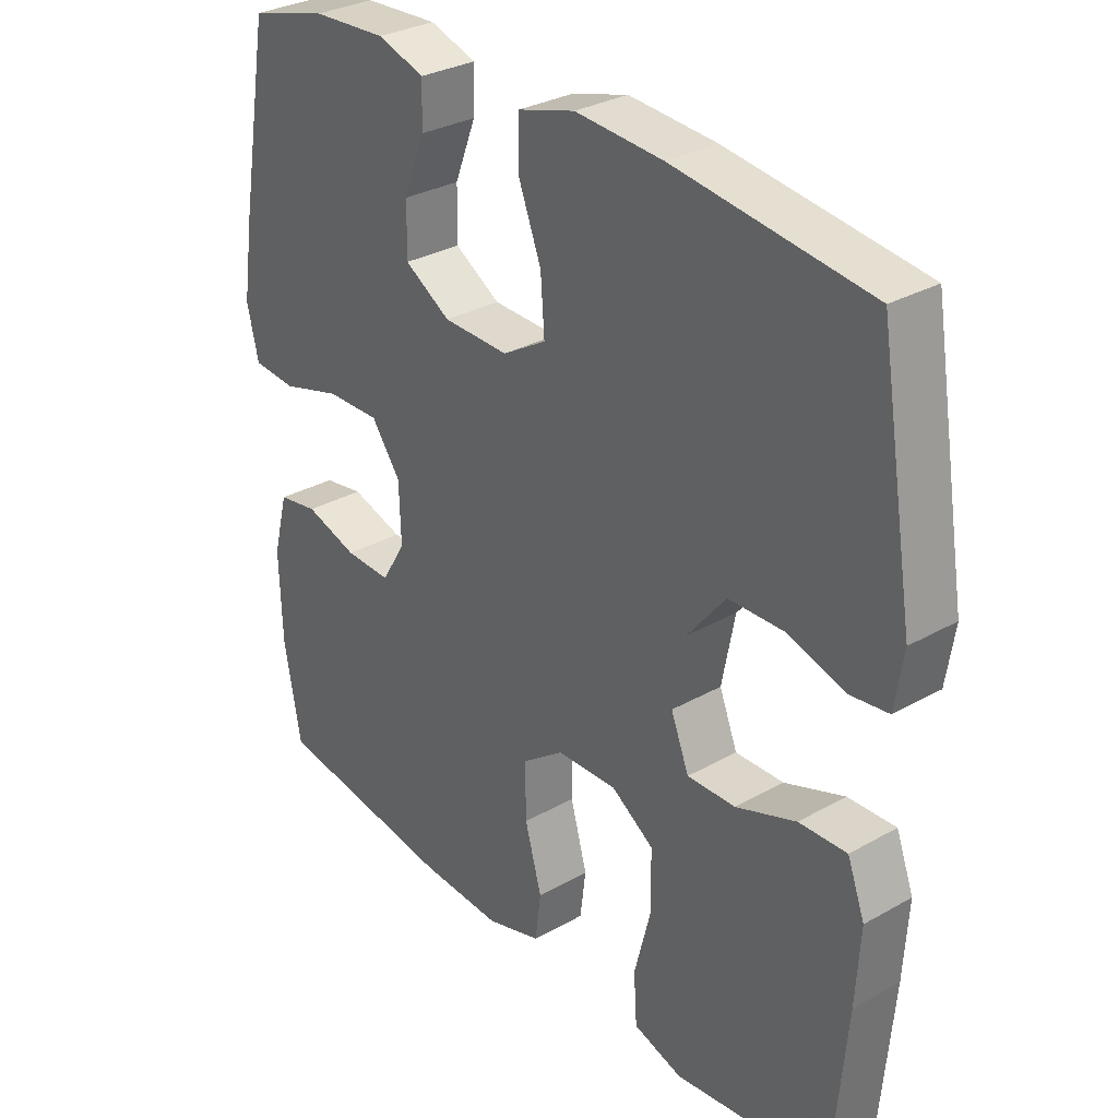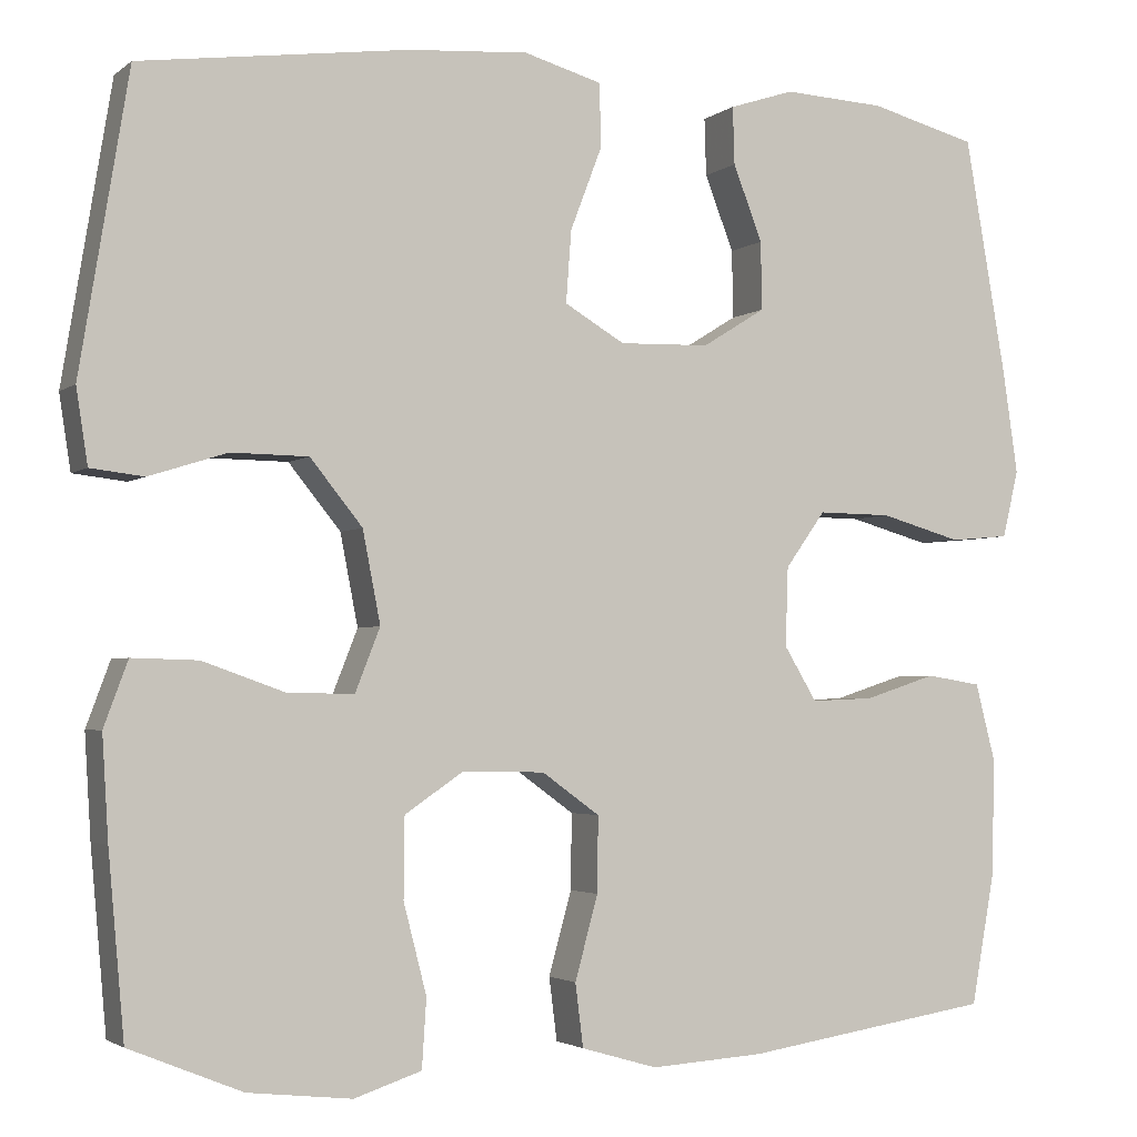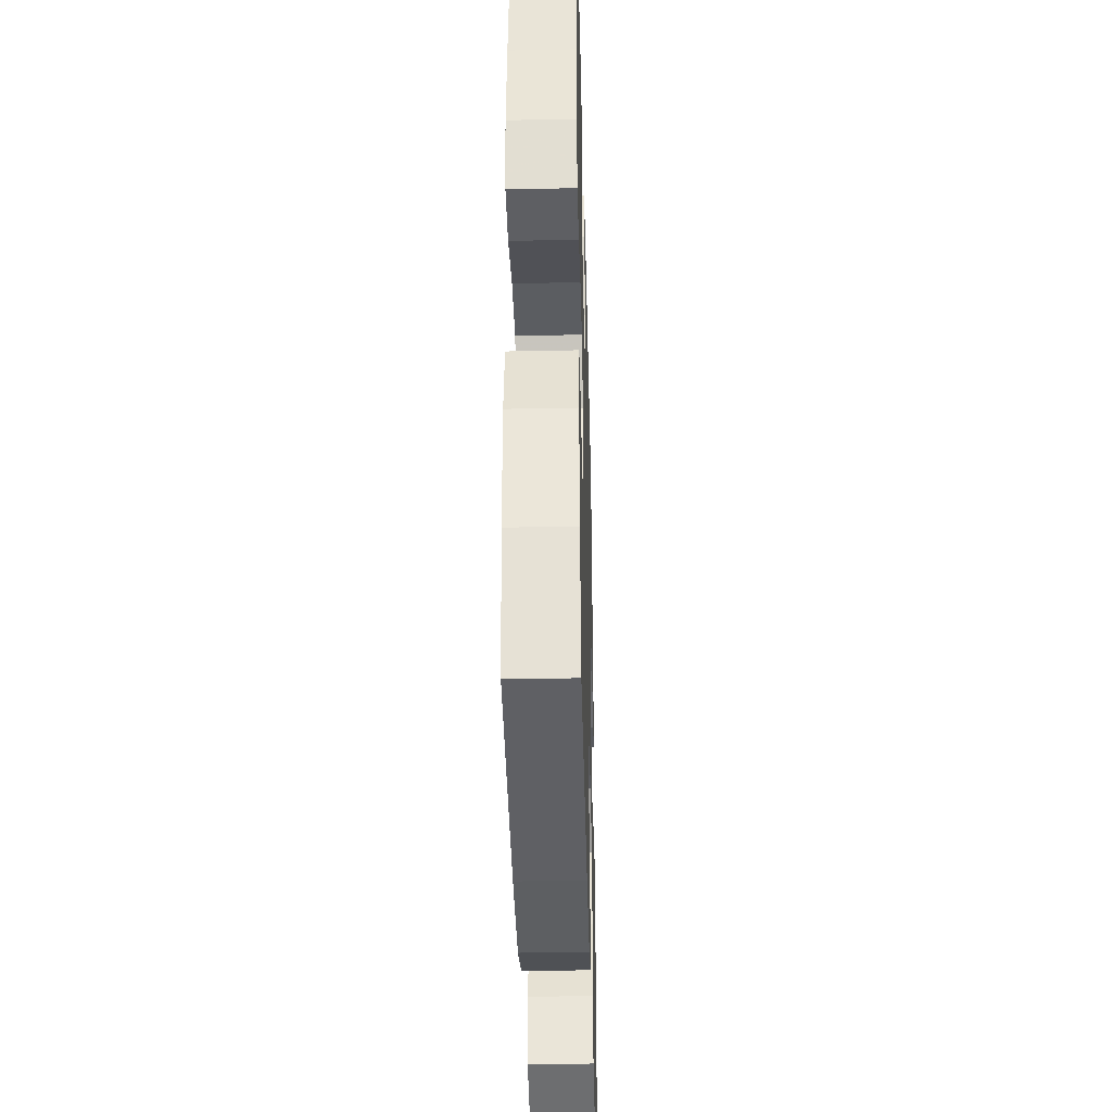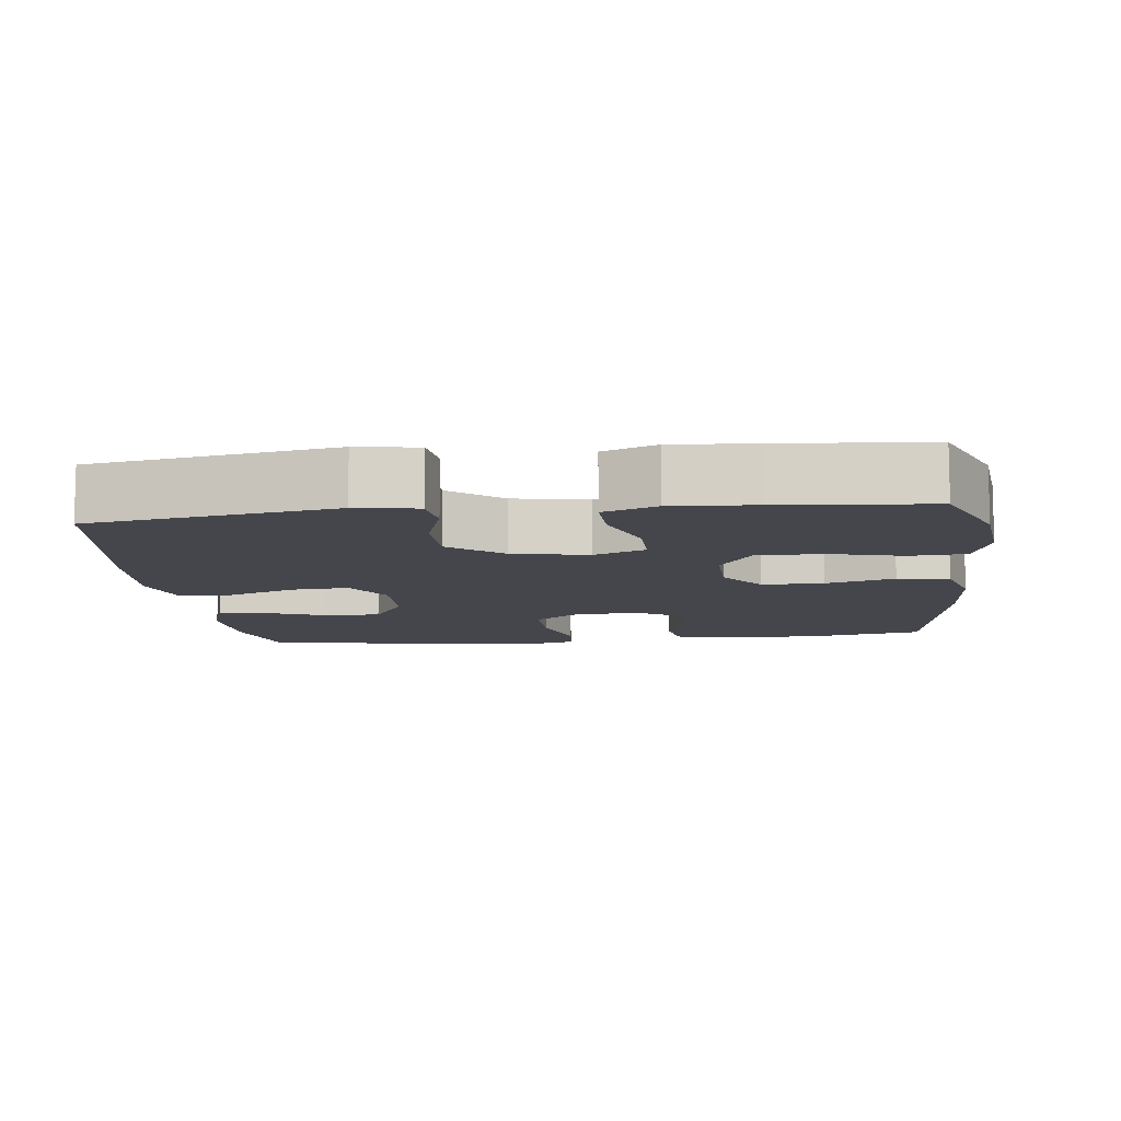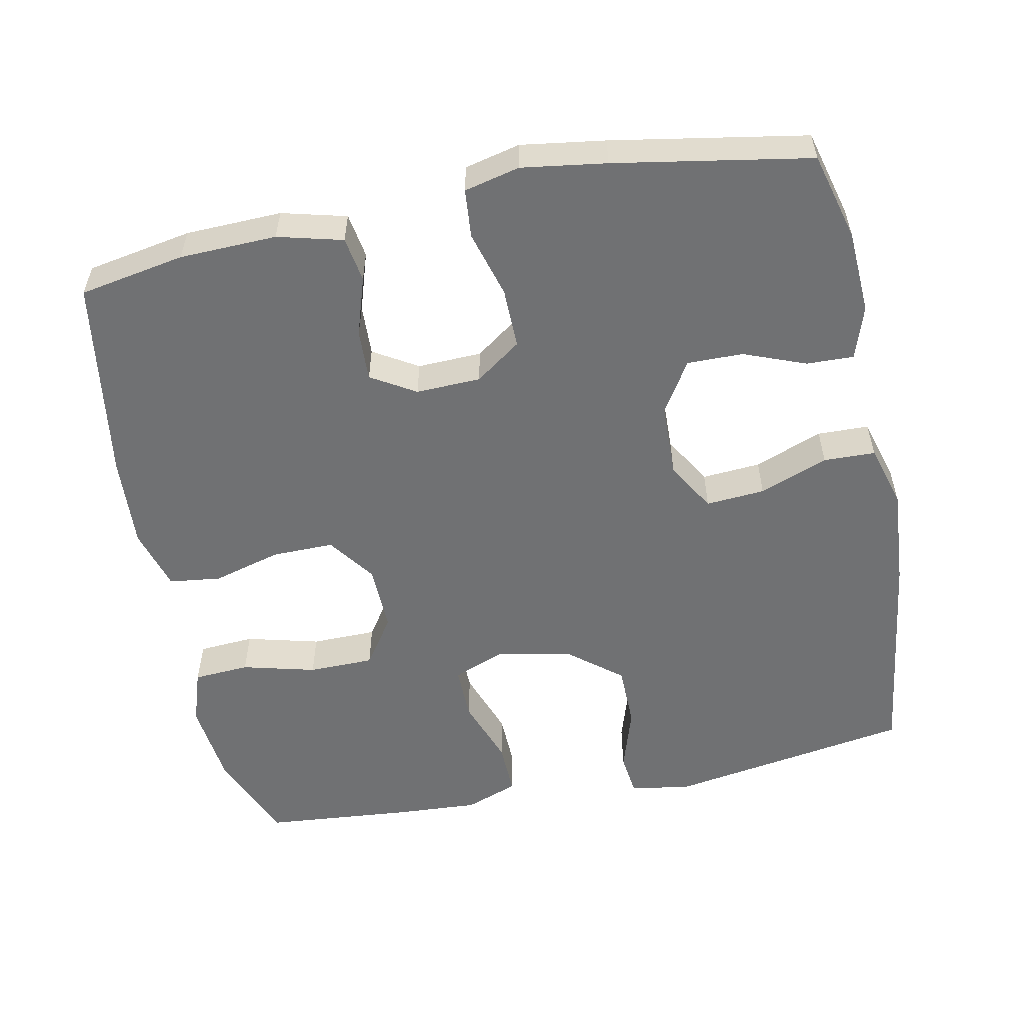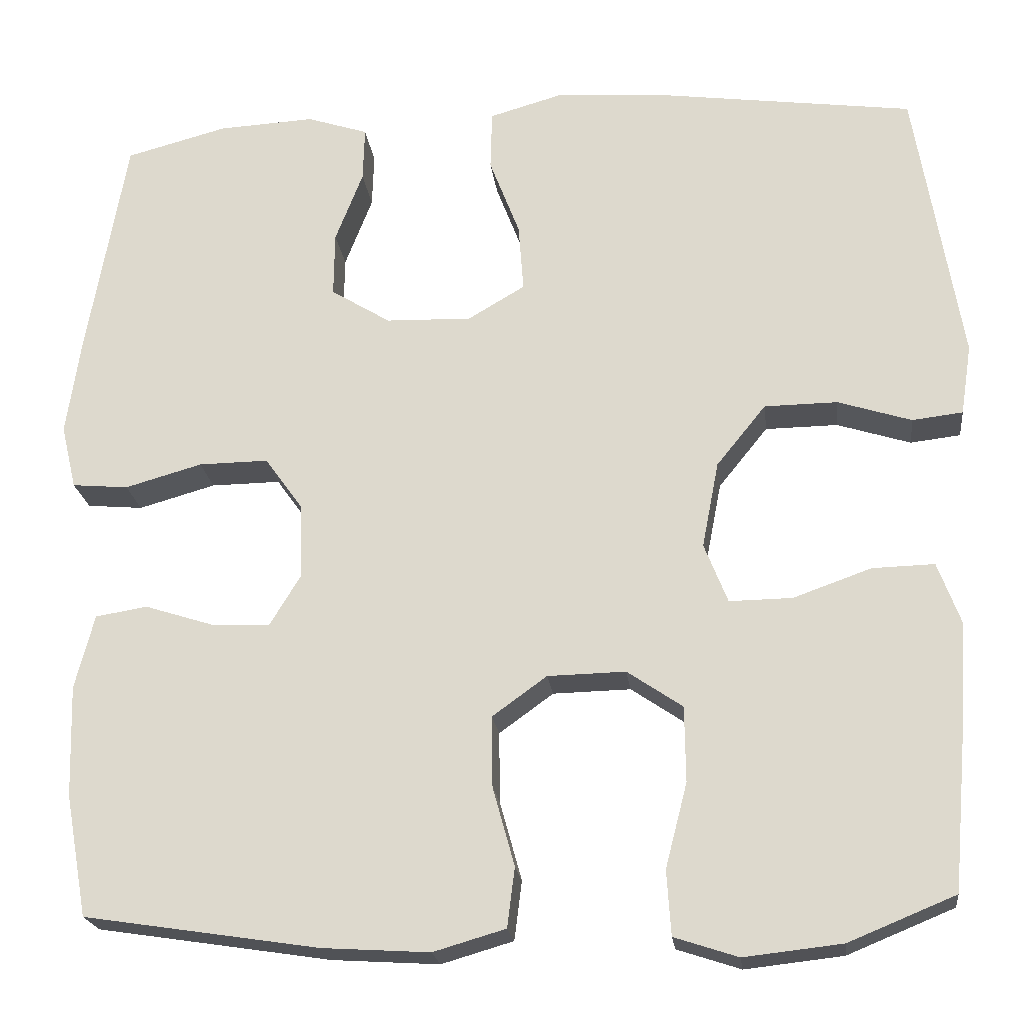
<metadata>
{"format":"obj","ext":"obj","renderer":"f3d","projection":"perspective","resolution":1024,"background":"white","views":[{"elev":30.5,"azim":50.7,"up":"+Z"},{"elev":-2.8,"azim":155.8,"up":"+Z"},{"elev":-36.1,"azim":-88.5,"up":"+Z"},{"elev":-10.0,"azim":96.7,"up":"+Y"},{"elev":-55.1,"azim":-78.5,"up":"+Y"},{"elev":-21.3,"azim":6.8,"up":"+Z"}]}
</metadata>
<code>
v 0.5 0.07 -0.5
v 0.373 0.07 -0.552
v 0.256 0.07 -0.565
v 0.18 0.07 -0.54
v 0.175 0.07 -0.463
v 0.201 0.07 -0.362
v 0.2 0.07 -0.272
v 0.134 0.07 -0.227
v 0.041 0.07 -0.229
v -0.024 0.07 -0.276
v -0.023 0.07 -0.361
v 0.003 0.07 -0.455
v -0.006 0.07 -0.526
v -0.092 0.07 -0.551
v -0.22 0.07 -0.543
v -0.5 0.07 -0.5
v -0.526 0.07 -0.355
v -0.53 0.07 -0.222
v -0.507 0.07 -0.133
v -0.445 0.07 -0.123
v -0.364 0.07 -0.149
v -0.293 0.07 -0.152
v -0.256 0.07 -0.091
v -0.259 0.07 -0.002
v -0.304 0.07 0.061
v -0.387 0.07 0.06
v -0.479 0.07 0.034
v -0.546 0.07 0.04
v -0.564 0.07 0.116
v -0.547 0.07 0.232
v -0.5 0.07 0.5
v -0.379 0.07 0.532
v -0.264 0.07 0.538
v -0.191 0.07 0.514
v -0.193 0.07 0.449
v -0.226 0.07 0.364
v -0.227 0.07 0.287
v -0.156 0.07 0.243
v -0.054 0.07 0.24
v 0.014 0.07 0.28
v 0.008 0.07 0.361
v -0.028 0.07 0.455
v -0.026 0.07 0.526
v 0.062 0.07 0.551
v 0.198 0.07 0.541
v 0.5 0.07 0.5
v 0.555 0.07 0.166
v 0.542 0.07 0.082
v 0.482 0.07 0.075
v 0.394 0.07 0.103
v 0.307 0.07 0.102
v 0.248 0.07 0.029
v 0.228 0.07 -0.074
v 0.256 0.07 -0.145
v 0.331 0.07 -0.144
v 0.424 0.07 -0.111
v 0.498 0.07 -0.109
v 0.525 0.07 -0.182
v 0.518 0.07 -0.297
v 0.5 0 -0.5
v 0.373 0 -0.552
v 0.256 0 -0.565
v 0.18 0 -0.54
v 0.175 0 -0.463
v 0.201 0 -0.362
v 0.2 0 -0.272
v 0.134 0 -0.227
v 0.041 0 -0.229
v -0.024 0 -0.276
v -0.023 0 -0.361
v 0.003 0 -0.455
v -0.006 0 -0.526
v -0.092 0 -0.551
v -0.22 0 -0.543
v -0.5 0 -0.5
v -0.526 0 -0.355
v -0.53 0 -0.222
v -0.507 0 -0.133
v -0.445 0 -0.123
v -0.364 0 -0.149
v -0.293 0 -0.152
v -0.256 0 -0.091
v -0.259 0 -0.002
v -0.304 0 0.061
v -0.387 0 0.06
v -0.479 0 0.034
v -0.546 0 0.04
v -0.564 0 0.116
v -0.547 0 0.232
v -0.5 0 0.5
v -0.379 0 0.532
v -0.264 0 0.538
v -0.191 0 0.514
v -0.193 0 0.449
v -0.226 0 0.364
v -0.227 0 0.287
v -0.156 0 0.243
v -0.054 0 0.24
v 0.014 0 0.28
v 0.008 0 0.361
v -0.028 0 0.455
v -0.026 0 0.526
v 0.062 0 0.551
v 0.198 0 0.541
v 0.5 0 0.5
v 0.555 0 0.166
v 0.542 0 0.082
v 0.482 0 0.075
v 0.394 0 0.103
v 0.307 0 0.102
v 0.248 0 0.029
v 0.228 0 -0.074
v 0.256 0 -0.145
v 0.331 0 -0.144
v 0.424 0 -0.111
v 0.498 0 -0.109
v 0.525 0 -0.182
v 0.518 0 -0.297
f 4 5 6
f 3 4 6
f 2 3 6
f 1 2 6
f 59 1 6
f 58 59 6
f 57 58 6
f 56 57 6
f 55 56 6
f 54 55 6 7
f 53 54 7 8
f 52 53 8 9
f 48 49 50
f 47 48 50
f 46 47 50
f 45 46 50
f 44 45 50
f 43 44 50
f 42 43 50
f 41 42 50
f 40 41 50 51
f 39 40 51 52
f 34 35 36
f 33 34 36
f 32 33 36
f 31 32 36
f 30 31 36
f 29 30 36
f 28 29 36
f 27 28 36
f 26 27 36
f 25 26 36 37
f 24 25 37 38
f 19 20 21
f 18 19 21
f 17 18 21
f 16 17 21
f 15 16 21
f 14 15 21
f 13 14 21
f 12 13 21
f 11 12 21
f 10 11 21 22
f 52 9 10
f 39 52 10
f 38 39 10
f 24 38 10
f 23 24 10
f 10 22 23
f 65 64 63
f 65 63 62
f 65 62 61
f 65 61 60
f 65 60 118
f 65 118 117
f 65 117 116
f 65 116 115
f 65 115 114
f 66 65 114 113
f 67 66 113 112
f 68 67 112 111
f 109 108 107
f 109 107 106
f 109 106 105
f 109 105 104
f 109 104 103
f 109 103 102
f 109 102 101
f 109 101 100
f 110 109 100 99
f 111 110 99 98
f 95 94 93
f 95 93 92
f 95 92 91
f 95 91 90
f 95 90 89
f 95 89 88
f 95 88 87
f 95 87 86
f 95 86 85
f 96 95 85 84
f 97 96 84 83
f 80 79 78
f 80 78 77
f 80 77 76
f 80 76 75
f 80 75 74
f 80 74 73
f 80 73 72
f 80 72 71
f 80 71 70
f 81 80 70 69
f 69 68 111
f 69 111 98
f 69 98 97
f 69 97 83
f 69 83 82
f 82 81 69
f 1 60 61 2
f 2 61 62 3
f 3 62 63 4
f 4 63 64 5
f 5 64 65 6
f 6 65 66 7
f 7 66 67 8
f 8 67 68 9
f 9 68 69 10
f 10 69 70 11
f 11 70 71 12
f 12 71 72 13
f 13 72 73 14
f 14 73 74 15
f 15 74 75 16
f 16 75 76 17
f 17 76 77 18
f 18 77 78 19
f 19 78 79 20
f 20 79 80 21
f 21 80 81 22
f 22 81 82 23
f 23 82 83 24
f 24 83 84 25
f 25 84 85 26
f 26 85 86 27
f 27 86 87 28
f 28 87 88 29
f 29 88 89 30
f 30 89 90 31
f 31 90 91 32
f 32 91 92 33
f 33 92 93 34
f 34 93 94 35
f 35 94 95 36
f 36 95 96 37
f 37 96 97 38
f 38 97 98 39
f 39 98 99 40
f 40 99 100 41
f 41 100 101 42
f 42 101 102 43
f 43 102 103 44
f 44 103 104 45
f 45 104 105 46
f 46 105 106 47
f 47 106 107 48
f 48 107 108 49
f 49 108 109 50
f 50 109 110 51
f 51 110 111 52
f 52 111 112 53
f 53 112 113 54
f 54 113 114 55
f 55 114 115 56
f 56 115 116 57
f 57 116 117 58
f 58 117 118 59
f 59 118 60 1

</code>
